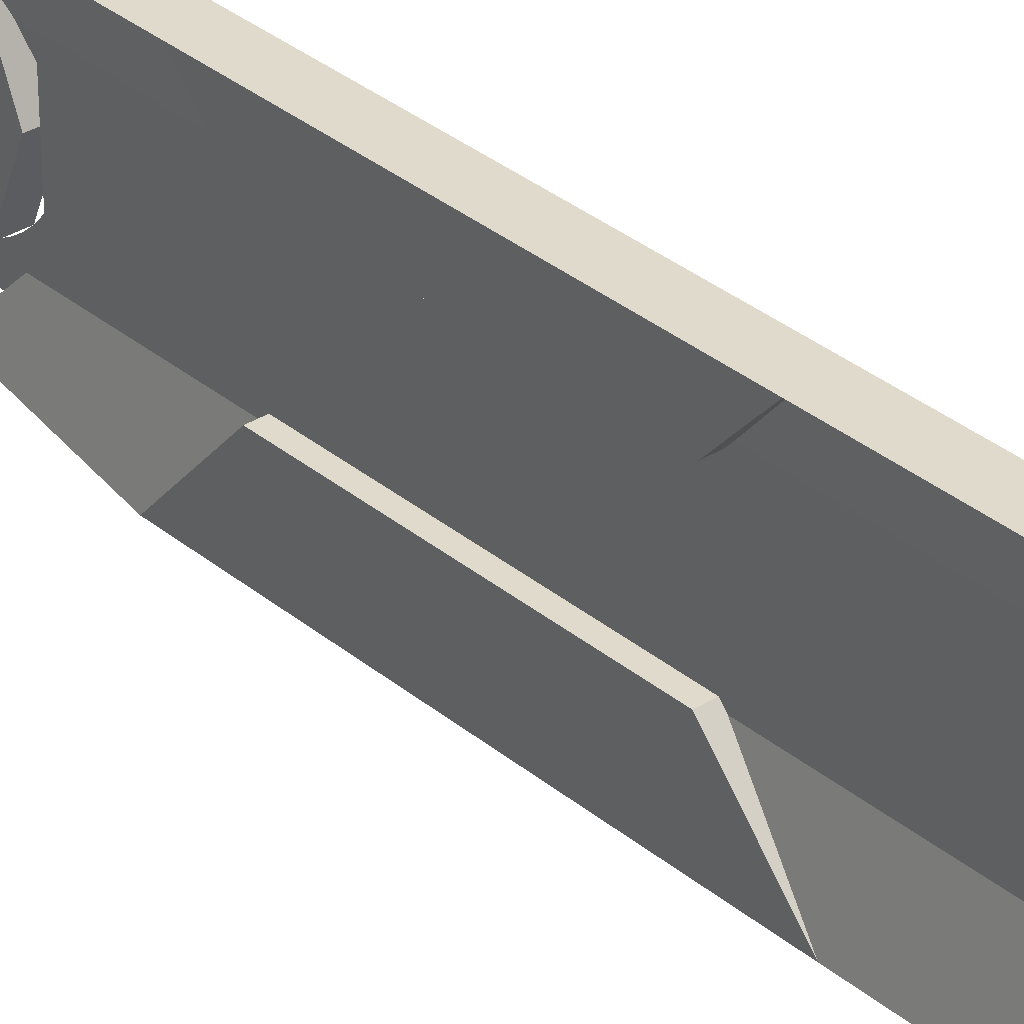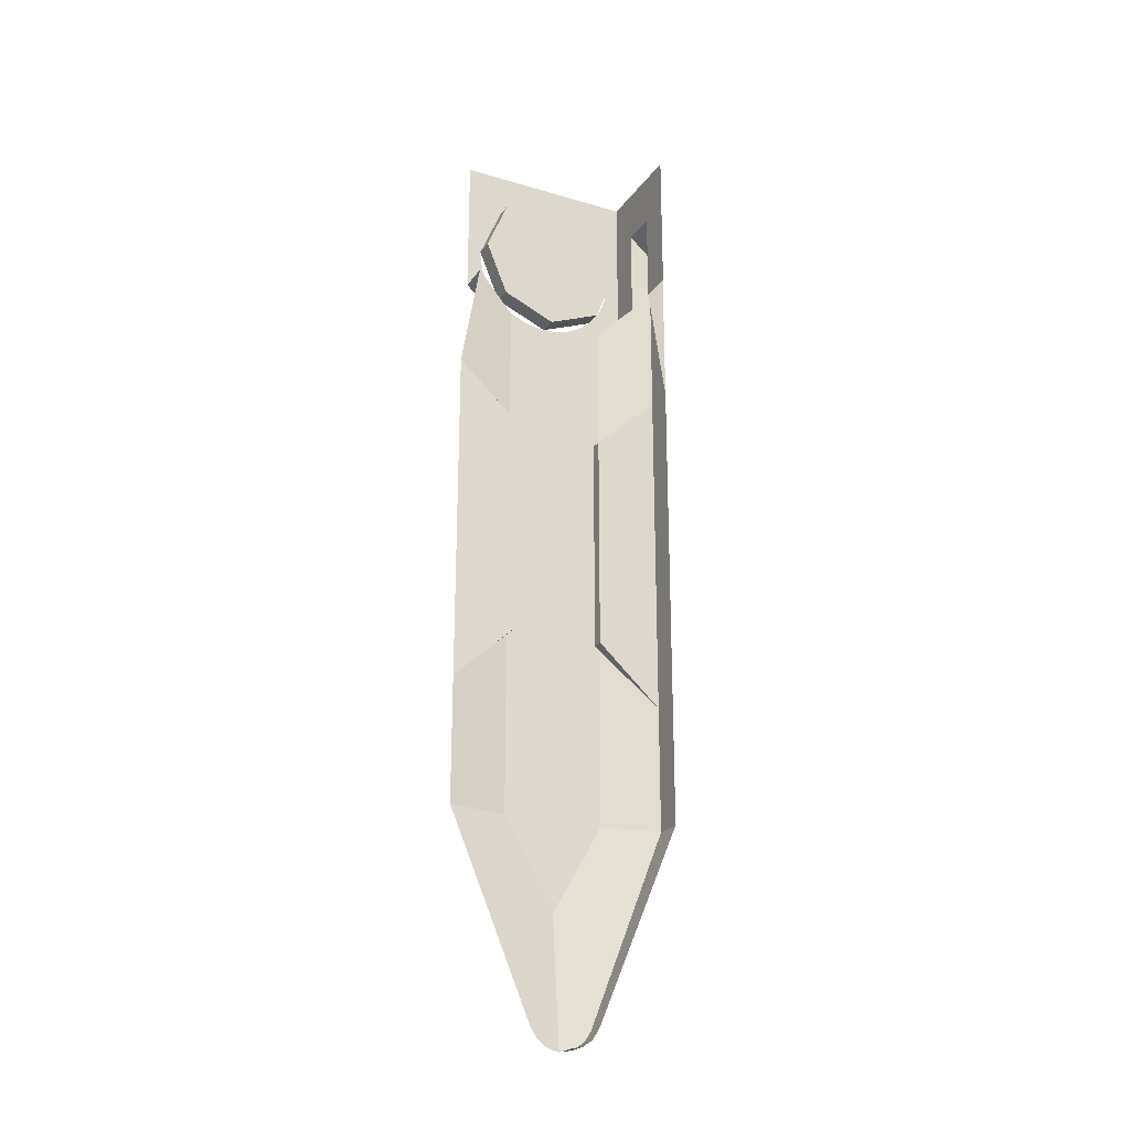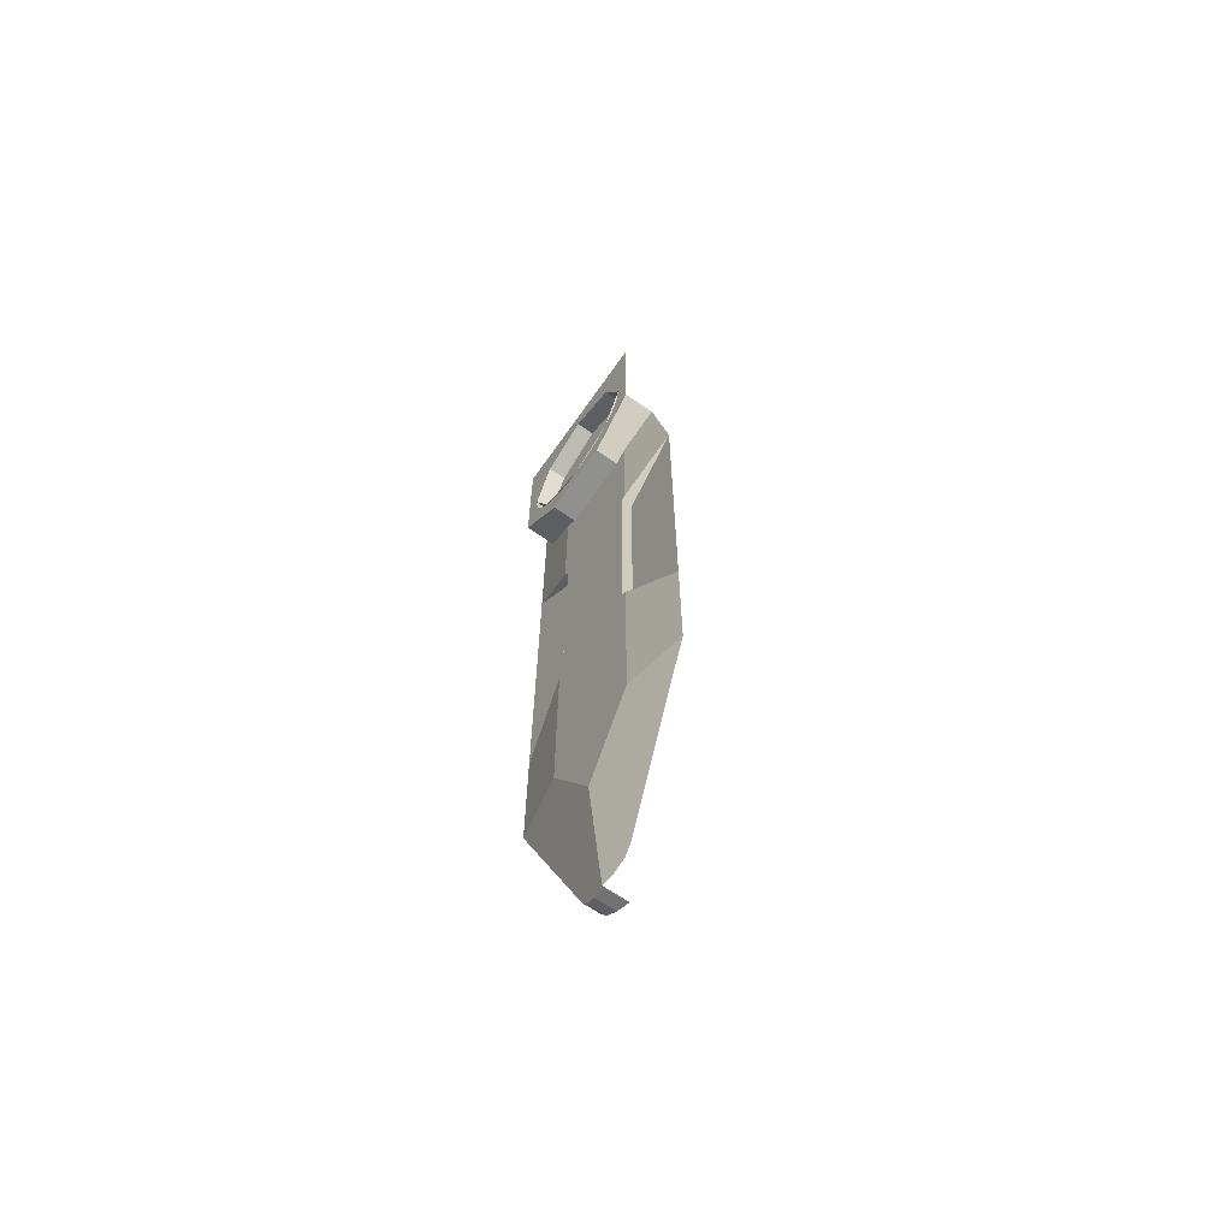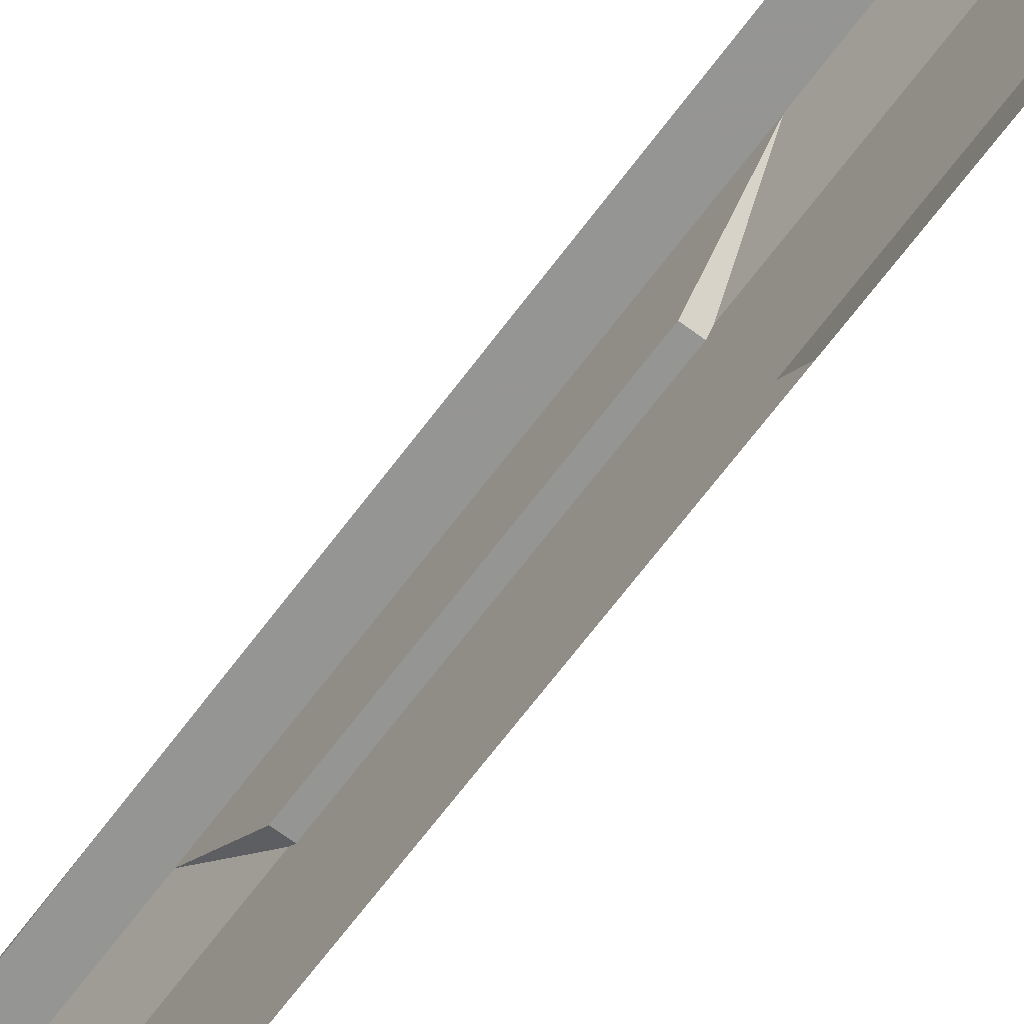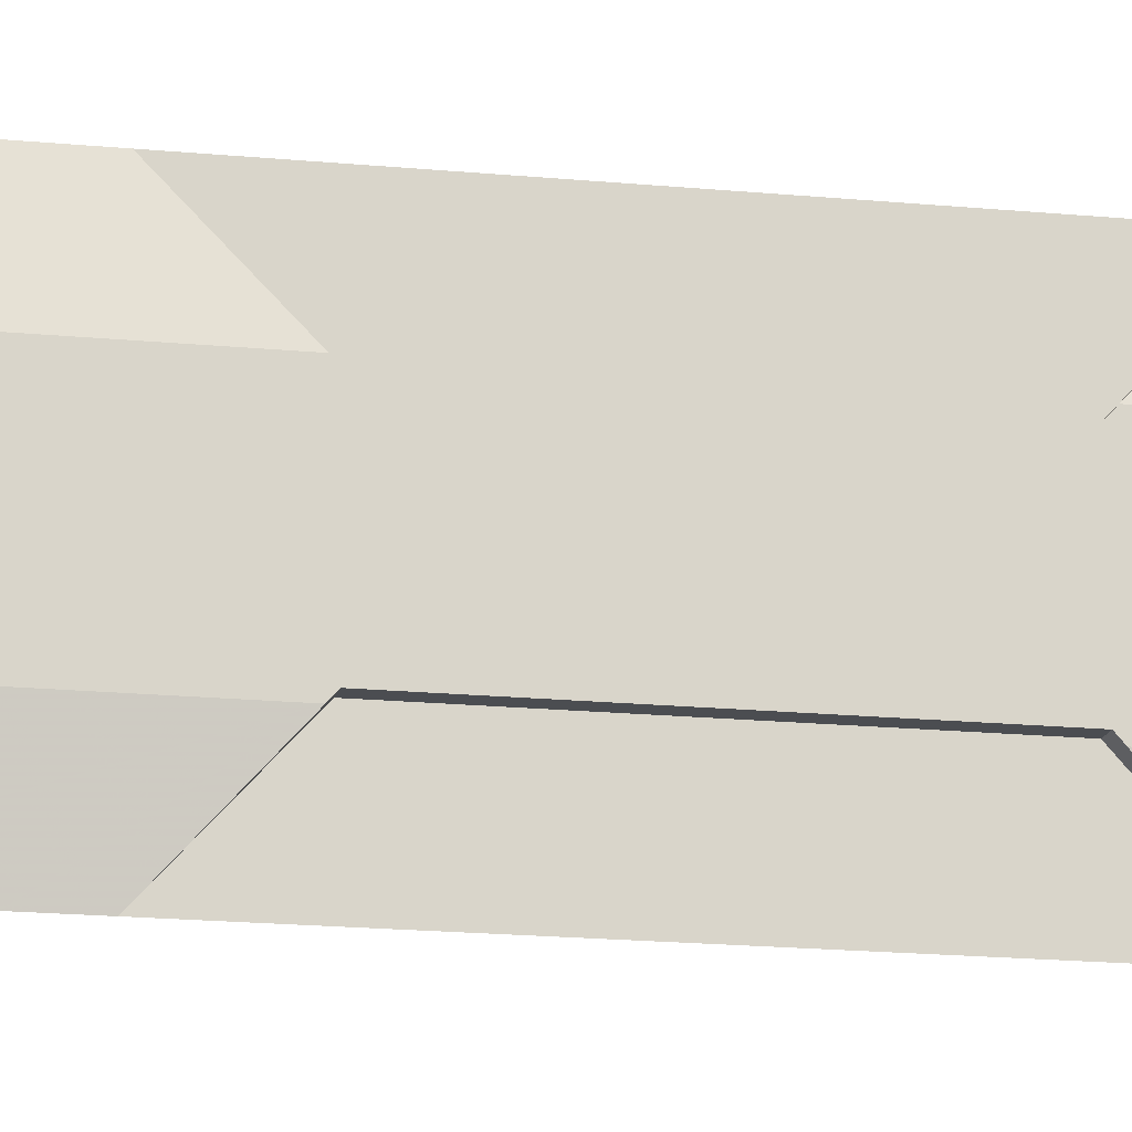
<metadata>
{"format":"obj","ext":"obj","renderer":"f3d","projection":"perspective","resolution":1024,"background":"white","views":[{"elev":33.0,"azim":-41.3,"up":"+Z"},{"elev":-23.3,"azim":-116.5,"up":"+Y"},{"elev":-65.6,"azim":145.0,"up":"+Y"},{"elev":-67.4,"azim":-36.8,"up":"+Z"},{"elev":-15.6,"azim":77.8,"up":"+Z"}]}
</metadata>
<code>
v 0.125 -0.9 0
v 0.125 -0.6 0
v 0.125 -0.6879 0.2121
v 0.125 -0.9 0
v 0.125 -0.6879 0.2121
v 0.125 -0.9 0.3
v 0.125 -0.9 0
v 0.125 -0.9 0.3
v 0.125 -1.112 0.2121
v 0.125 -0.9 0
v 0.125 -1.112 0.2121
v 0.125 -1.2 0
v 0.125 -0.9 0
v 0.125 -1.2 0
v 0.125 -1.112 -0.2121
v 0.125 -0.9 0
v 0.125 -1.112 -0.2121
v 0.125 -0.9 -0.3
v 0.125 -0.9 0
v 0.125 -0.9 -0.3
v 0.125 -0.6879 -0.2121
v 0.125 -0.9 0
v 0.125 -0.6879 -0.2121
v 0.125 -0.6 0
v 0.125 -0.6879 0.2121
v 0.125 -0.6 0
v 0.2 -0.6 0
v 0.2 -0.6879 0.2121
v 0.125 -0.9 0.3
v 0.125 -0.6879 0.2121
v 0.2 -0.6879 0.2121
v 0.2 -0.9 0.3
v 0.125 -1.112 0.2121
v 0.125 -0.9 0.3
v 0.2 -0.9 0.3
v 0.2 -1.112 0.2121
v 0.125 -1.2 0
v 0.125 -1.112 0.2121
v 0.2 -1.112 0.2121
v 0.2 -1.2 0
v 0.125 -1.112 -0.2121
v 0.125 -1.2 0
v 0.2 -1.2 0
v 0.2 -1.112 -0.2121
v 0.125 -0.9 -0.3
v 0.125 -1.112 -0.2121
v 0.2 -1.112 -0.2121
v 0.2 -0.9 -0.3
v 0.125 -0.6879 -0.2121
v 0.125 -0.9 -0.3
v 0.2 -0.9 -0.3
v 0.2 -0.6879 -0.2121
v 0.125 -0.6 0
v 0.125 -0.6879 -0.2121
v 0.2 -0.6879 -0.2121
v 0.2 -0.6 0
v 0.2 -0.6 0.3
v 0.2 -0.6879 0.2121
v 0.2 -0.9 0.3
v 0.2 -0.6 0.3
v 0.2 -0.6 0
v 0.2 -0.6879 0.2121
v 0.2 -0.6 -0.3
v 0.2 -0.6879 -0.2121
v 0.2 -0.6 0
v 0.2 -0.6 -0.3
v 0.2 -0.9 -0.3
v 0.2 -0.6879 -0.2121
v 0.2 -1.2 0
v 0.2 -1.2 -0.05967
v 0.2 -1.197 -0.03915
v 0.2 -1.197 -0.03915
v 0.2 -1.2 -0.05967
v 0.2 -1.19 -0.07764
v 0.2 -1.177 -0.1148
v 0.2 -1.19 -0.07764
v 0.2 -1.2 -0.05967
v 0.2 -1.177 -0.1148
v 0.2 -1.154 -0.1699
v 0.2 -1.16 -0.15
v 0.2 -1.16 -0.15
v 0.2 -1.154 -0.1699
v 0.2 -1.138 -0.1826
v 0.2 -1.112 -0.2121
v 0.2 -1.138 -0.1826
v 0.2 -1.154 -0.1699
v 0.2 -1.112 -0.2121
v 0.2 -1.07 -0.2543
v 0.2 -1.083 -0.238
v 0.2 -1.083 -0.238
v 0.2 -1.07 -0.2543
v 0.2 -1.05 -0.2598
v 0.2 -1.015 -0.2772
v 0.2 -1.05 -0.2598
v 0.2 -1.07 -0.2543
v 0.2 -1.015 -0.2772
v 0.2 -0.9597 -0.3
v 0.2 -0.9776 -0.2898
v 0.2 -0.9776 -0.2898
v 0.2 -0.9597 -0.3
v 0.2 -0.9392 -0.2974
v 0.2 -0.9 -0.3
v 0.2 -0.9392 -0.2974
v 0.2 -0.9597 -0.3
v 0.2 -1.2 0
v 0.2 -1.2 0.05967
v 0.2 -1.197 0.03915
v 0.2 -1.197 0.03915
v 0.2 -1.2 0.05967
v 0.2 -1.19 0.07764
v 0.2 -1.177 0.1148
v 0.2 -1.19 0.07764
v 0.2 -1.2 0.05967
v 0.2 -1.177 0.1148
v 0.2 -1.154 0.1699
v 0.2 -1.16 0.15
v 0.2 -1.16 0.15
v 0.2 -1.154 0.1699
v 0.2 -1.138 0.1826
v 0.2 -1.112 0.2121
v 0.2 -1.138 0.1826
v 0.2 -1.154 0.1699
v 0.2 -1.112 0.2121
v 0.2 -1.07 0.2543
v 0.2 -1.083 0.238
v 0.2 -1.083 0.238
v 0.2 -1.07 0.2543
v 0.2 -1.05 0.2598
v 0.2 -1.015 0.2772
v 0.2 -1.05 0.2598
v 0.2 -1.07 0.2543
v 0.2 -1.015 0.2772
v 0.2 -0.9597 0.3
v 0.2 -0.9776 0.2898
v 0.2 -0.9776 0.2898
v 0.2 -0.9597 0.3
v 0.2 -0.9392 0.2974
v 0.2 -0.9 0.3
v 0.2 -0.9392 0.2974
v 0.2 -0.9597 0.3
v 0.05625 -1.522 0.4375
v -0.05625 -1.522 0.4375
v -0.05625 -2.865 0.4375
v 0.05625 -2.865 0.4375
v 0.1 -2.631 0.1812
v 0.05625 -2.631 0.1812
v 0.05625 -1.756 0.1812
v 0.1 -1.756 0.1812
v 0.1 -2.631 -0.1812
v 0.05625 -2.631 -0.1812
v 0.05625 -1.756 -0.1812
v 0.1 -1.756 -0.1812
v 0.05625 -3.362 0.4375
v 0.05625 -2.865 0.4375
v -0.05625 -2.865 0.4375
v -0.05625 -3.362 0.4375
v 0.1 -1.275 -0.15
v 0.2 -1.275 -0.15
v 0.2 -1.275 0.15
v 0.1 -1.275 0.15
v -0.05625 -0.8 0.4375
v -0.05625 -1.522 0.4375
v 0.05625 -1.522 0.4375
v 0.05625 -0.8 0.4375
v 0.1 -2.631 0.1812
v 0.1 -2.631 -0.1812
v 0.1 -1.756 -0.1812
v 0.1 -1.756 0.1812
v 0.1 -2.631 -0.1812
v 0.1 -2.648 -0.2
v 0.05625 -2.865 -0.4375
v 0.05625 -2.631 -0.1812
v 0.05625 -1.522 -0.4375
v 0.1 -1.739 -0.2
v 0.1 -1.756 -0.1812
v 0.05625 -1.756 -0.1812
v 0.1 -1.756 0.1812
v 0.1 -1.739 0.2
v 0.05625 -1.522 0.4375
v 0.05625 -1.756 0.1812
v 0.05625 -2.865 0.4375
v 0.1 -2.648 0.2
v 0.1 -2.631 0.1812
v 0.05625 -2.631 0.1812
v 0.1 -1.227 -0.2
v 0.07122 -1.075 -0.3563
v 0.2 -1.075 -0.3563
v 0.2 -1.275 -0.15
v 0.1 -1.227 -0.2
v 0.2 -1.275 -0.15
v 0.1 -1.275 -0.15
v 0.2 -1.075 0.3563
v 0.07122 -1.075 0.3563
v 0.1 -1.227 0.2
v 0.2 -1.275 0.15
v 0.2 -1.075 0.3563
v 0.1 -1.227 0.2
v 0.1 -1.275 0.15
v -0.2 -0.5 0.3563
v -0.2 -1.075 0.3563
v -0.07122 -1.075 0.3563
v -0.07122 -0.71 0.3563
v 0.2 -0.5 0.3563
v -0.2 -0.5 0.3563
v -0.07122 -0.71 0.3563
v 0.07122 -0.71 0.3563
v 0.2 -1.075 0.3563
v 0.2 -0.5 0.3563
v 0.07122 -0.71 0.3563
v 0.07122 -1.075 0.3563
v 0.05625 -1.522 0.4375
v 0.1 -1.739 0.2
v 0.1 -1.227 0.2
v 0.07122 -1.075 0.3563
v 0.07122 -0.71 0.3563
v 0.05625 -0.8 0.4375
v 0.05625 -1.522 0.4375
v 0.07122 -1.075 0.3563
v -0.07122 -0.71 0.3563
v -0.07122 -1.075 0.3563
v -0.05625 -1.522 0.4375
v -0.05625 -0.8 0.4375
v 0.1 -2.631 0.1812
v 0.1 -2.648 0.2
v 0.1 -3.362 0.2
v 0.1 -3.362 -0.2
v 0.1 -2.631 -0.1812
v 0.1 -2.631 0.1812
v 0.1 -3.362 -0.2
v 0.1 -2.648 -0.2
v 0.1 -1.227 0.2
v 0.1 -1.739 0.2
v 0.1 -1.275 0.15
v 0.1 -1.275 0.15
v 0.1 -1.739 0.2
v 0.1 -1.756 0.1812
v 0.1 -1.756 -0.1812
v 0.1 -1.275 -0.15
v 0.1 -1.275 0.15
v 0.1 -1.756 -0.1812
v 0.1 -1.739 -0.2
v 0.1 -1.275 -0.15
v 0.1 -1.739 -0.2
v 0.1 -1.227 -0.2
v 0.1 -1.739 -0.2
v 0.05625 -1.522 -0.4375
v 0.07122 -1.075 -0.3563
v 0.1 -1.227 -0.2
v 0.1 -2.648 -0.2
v 0.1 -3.362 -0.2
v 0.05625 -3.362 -0.4375
v 0.05625 -2.865 -0.4375
v 0.05625 -3.362 0.4375
v 0.1 -3.362 0.2
v 0.1 -2.648 0.2
v 0.05625 -2.865 0.4375
v -0.07122 -0.71 0.3563
v -0.05625 -0.8 0.4375
v 0.05625 -0.8 0.4375
v 0.07122 -0.71 0.3563
v 0.05625 -1.522 0.4375
v 0.05625 -2.865 0.4375
v 0.05625 -2.631 0.1812
v 0.05625 -1.756 0.1812
v 0.05625 -2.865 -0.4375
v 0.05625 -1.522 -0.4375
v 0.05625 -1.756 -0.1812
v 0.05625 -2.631 -0.1812
v 0.05625 -3.362 0.4375
v -0.05625 -3.362 0.4375
v -0.03317 -4.137 0.1201
v 0.03317 -4.137 0.1201
v 0.03392 -4.179 0.09193
v 0.03317 -4.137 0.1201
v -0.03317 -4.137 0.1201
v -0.03392 -4.179 0.09193
v -0.03872 -4.208 0.04975
v 0.03872 -4.208 0.04975
v 0.03392 -4.179 0.09193
v -0.03392 -4.179 0.09193
v -0.03872 -4.208 0.04975
v -0.04684 -4.218 0
v 0.04684 -4.218 0
v 0.03872 -4.208 0.04975
v 0.05625 -3.362 -0.4375
v 0.1 -3.362 -0.2
v 0.1 -3.712 0
v 0.03317 -4.137 -0.1201
v 0.1 -3.712 0
v 0.1 -3.362 0.2
v 0.05625 -3.362 0.4375
v 0.03317 -4.137 0.1201
v 0.03392 -4.179 -0.09193
v 0.03317 -4.137 -0.1201
v 0.1 -3.712 0
v 0.03872 -4.208 -0.04975
v 0.1 -3.712 0
v 0.03317 -4.137 0.1201
v 0.03392 -4.179 0.09193
v 0.03872 -4.208 0.04975
v 0.1 -3.712 0
v 0.03872 -4.208 0.04975
v 0.04684 -4.218 0
v 0.1 -3.712 0
v 0.04684 -4.218 0
v 0.03872 -4.208 -0.04975
v 0.2 -0.5 -0.3563
v 0.2 -0.5 0.3563
v 0.2 -0.6 0
v 0.2 -0.6 0
v 0.2 -0.5 0.3563
v 0.2 -0.6 0.3
v 0.2 -0.6 0.3
v 0.2 -0.5 0.3563
v 0.2 -1.075 0.3563
v 0.2 -0.9 0.3
v 0.2 -1.075 0.3563
v 0.2 -0.9597 0.3
v 0.2 -0.9 0.3
v 0.2 -0.9597 0.3
v 0.2 -1.075 0.3563
v 0.2 -1.015 0.2772
v 0.2 -1.015 0.2772
v 0.2 -1.075 0.3563
v 0.2 -1.07 0.2543
v 0.2 -1.075 0.3563
v 0.2 -1.112 0.2121
v 0.2 -1.07 0.2543
v 0.2 -1.075 0.3563
v 0.2 -1.275 0.15
v 0.2 -1.112 0.2121
v 0.2 -1.112 0.2121
v 0.2 -1.275 0.15
v 0.2 -1.154 0.1699
v 0.2 -1.154 0.1699
v 0.2 -1.275 0.15
v 0.2 -1.177 0.1148
v 0.2 -1.177 0.1148
v 0.2 -1.275 0.15
v 0.2 -1.2 0.05967
v 0.2 -1.275 0.15
v 0.2 -1.2 0
v 0.2 -1.2 0.05967
v 0.2 -1.2 0
v 0.2 -1.275 0.15
v 0.2 -1.275 -0.15
v 0.2 -1.2 0
v 0.2 -1.275 -0.15
v 0.2 -1.2 -0.05967
v 0.2 -1.2 -0.05967
v 0.2 -1.275 -0.15
v 0.2 -1.177 -0.1148
v 0.2 -1.177 -0.1148
v 0.2 -1.275 -0.15
v 0.2 -1.154 -0.1699
v 0.2 -1.154 -0.1699
v 0.2 -1.275 -0.15
v 0.2 -1.112 -0.2121
v 0.2 -1.275 -0.15
v 0.2 -1.075 -0.3563
v 0.2 -1.112 -0.2121
v 0.2 -1.112 -0.2121
v 0.2 -1.075 -0.3563
v 0.2 -1.07 -0.2543
v 0.2 -1.07 -0.2543
v 0.2 -1.075 -0.3563
v 0.2 -1.015 -0.2772
v 0.2 -1.015 -0.2772
v 0.2 -1.075 -0.3563
v 0.2 -0.9597 -0.3
v 0.2 -0.9597 -0.3
v 0.2 -1.075 -0.3563
v 0.2 -0.9 -0.3
v 0.2 -0.6 -0.3
v 0.2 -0.9 -0.3
v 0.2 -1.075 -0.3563
v 0.2 -0.5 -0.3563
v 0.2 -0.6 -0.3
v 0.2 -0.5 -0.3563
v 0.2 -0.6 0
v 0.1 -3.712 0
v 0.1 -3.362 -0.2
v 0.1 -3.362 0.2
g mesh6882476
f 1 2 3
f 4 5 6
f 7 8 9
f 10 11 12
f 13 14 15
f 16 17 18
f 19 20 21
f 22 23 24
g mesh6882478
f 25 26 27
f 27 28 25
f 29 30 31
f 31 32 29
f 33 34 35
f 35 36 33
f 37 38 39
f 39 40 37
f 41 42 43
f 43 44 41
f 45 46 47
f 47 48 45
f 49 50 51
f 51 52 49
f 53 54 55
f 55 56 53
g mesh6882481
f 57 59 58
f 60 62 61
f 63 65 64
f 66 68 67
g mesh6882483
f 69 70 71
f 72 73 74
f 75 76 77
f 78 79 80
f 81 82 83
f 84 85 86
f 87 88 89
f 90 91 92
f 93 94 95
f 96 97 98
f 99 100 101
f 102 103 104
g mesh6882485
f 105 107 106
f 108 110 109
f 111 113 112
f 114 116 115
f 117 119 118
f 120 122 121
f 123 125 124
f 126 128 127
f 129 131 130
f 132 134 133
f 135 137 136
f 138 140 139
g mesh6882487
f 141 142 143
f 143 144 141
g mesh6882489
f 145 147 146
f 147 145 148
g mesh6882491
f 149 150 151
f 151 152 149
g mesh6882493
f 153 154 155
f 155 156 153
g mesh6882495
f 157 158 159
f 159 160 157
g mesh6882497
f 161 162 163
f 163 164 161
f 165 166 167
f 167 168 165
f 169 170 171
f 171 172 169
f 173 174 175
f 175 176 173
f 177 178 179
f 179 180 177
f 181 182 183
f 183 184 181
f 185 186 187
f 187 188 185
f 189 190 191
f 192 193 194
f 195 196 197
f 197 198 195
f 199 200 201
f 201 202 199
f 203 204 205
f 205 206 203
f 207 208 209
f 209 210 207
f 211 212 213
f 213 214 211
f 215 216 217
f 217 218 215
f 219 220 221
f 221 222 219
f 223 224 225
f 225 226 223
f 227 228 229
f 229 230 227
f 231 232 233
f 234 235 236
f 236 237 234
f 238 239 240
f 240 241 238
f 242 243 244
f 245 246 247
f 247 248 245
f 249 250 251
f 251 252 249
f 253 254 255
f 255 256 253
f 257 258 259
f 259 260 257
f 261 262 263
f 263 264 261
f 265 266 267
f 267 268 265
f 269 270 271
f 271 272 269
f 273 274 275
f 275 276 273
f 277 278 279
f 279 280 277
f 281 282 283
f 283 284 281
f 285 286 287
f 287 288 285
f 289 290 291
f 291 292 289
f 293 294 295
f 295 296 293
f 297 298 299
f 299 300 297
f 301 302 303
f 304 305 306
f 307 308 309
f 310 311 312
f 313 314 315
f 315 316 313
f 317 318 319
f 320 321 322
f 323 324 325
f 326 327 328
f 329 330 331
f 332 333 334
f 335 336 337
f 338 339 340
f 341 342 343
f 344 345 346
f 347 348 349
f 350 351 352
f 353 354 355
f 356 357 358
f 359 360 361
f 362 363 364
f 365 366 367
f 368 369 370
f 371 372 373
f 374 375 376
f 376 377 374
f 378 379 380
f 381 382 383

</code>
